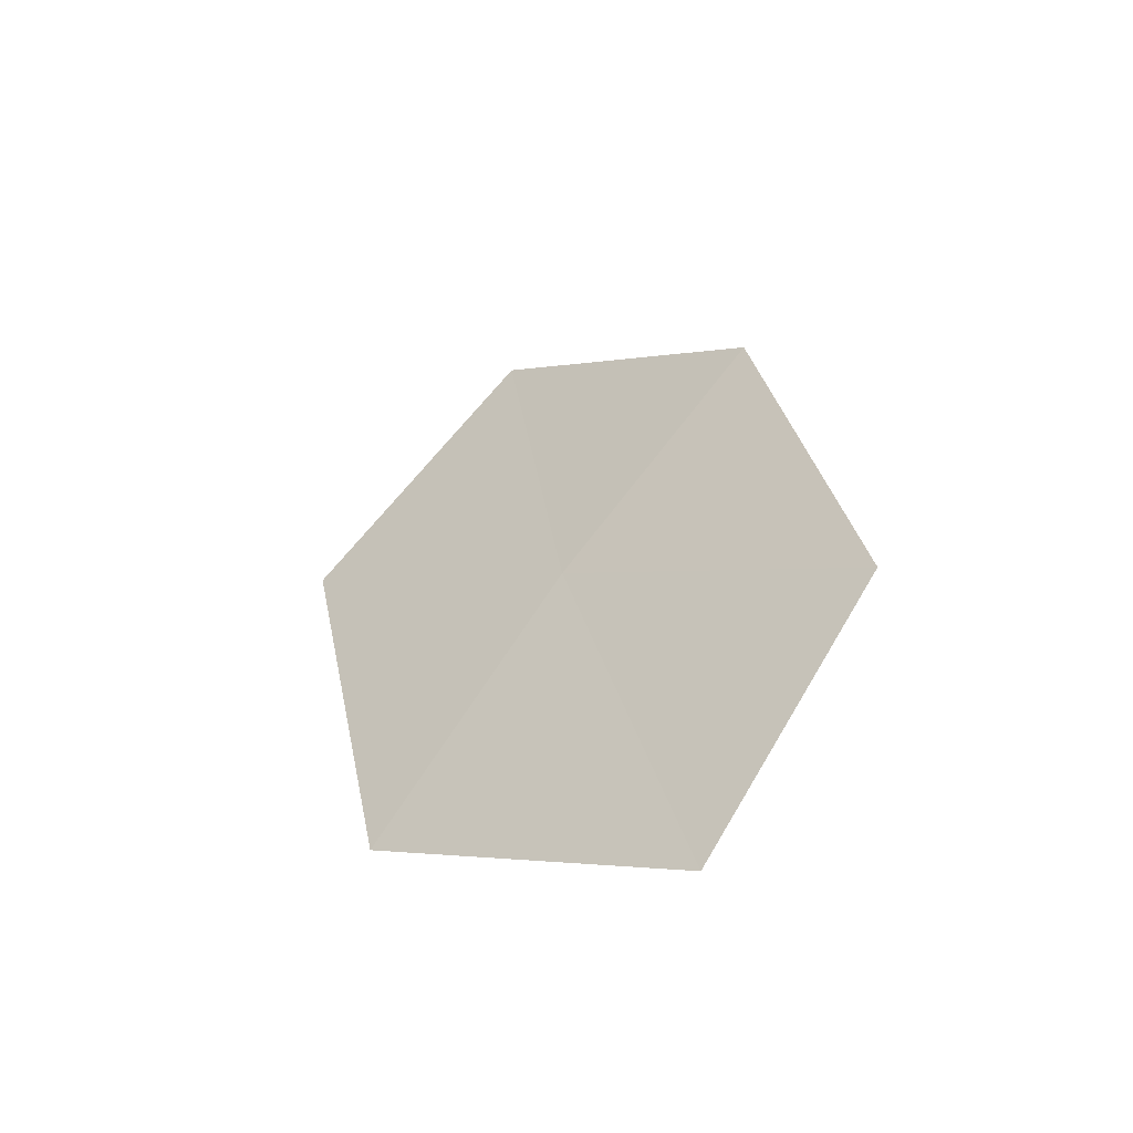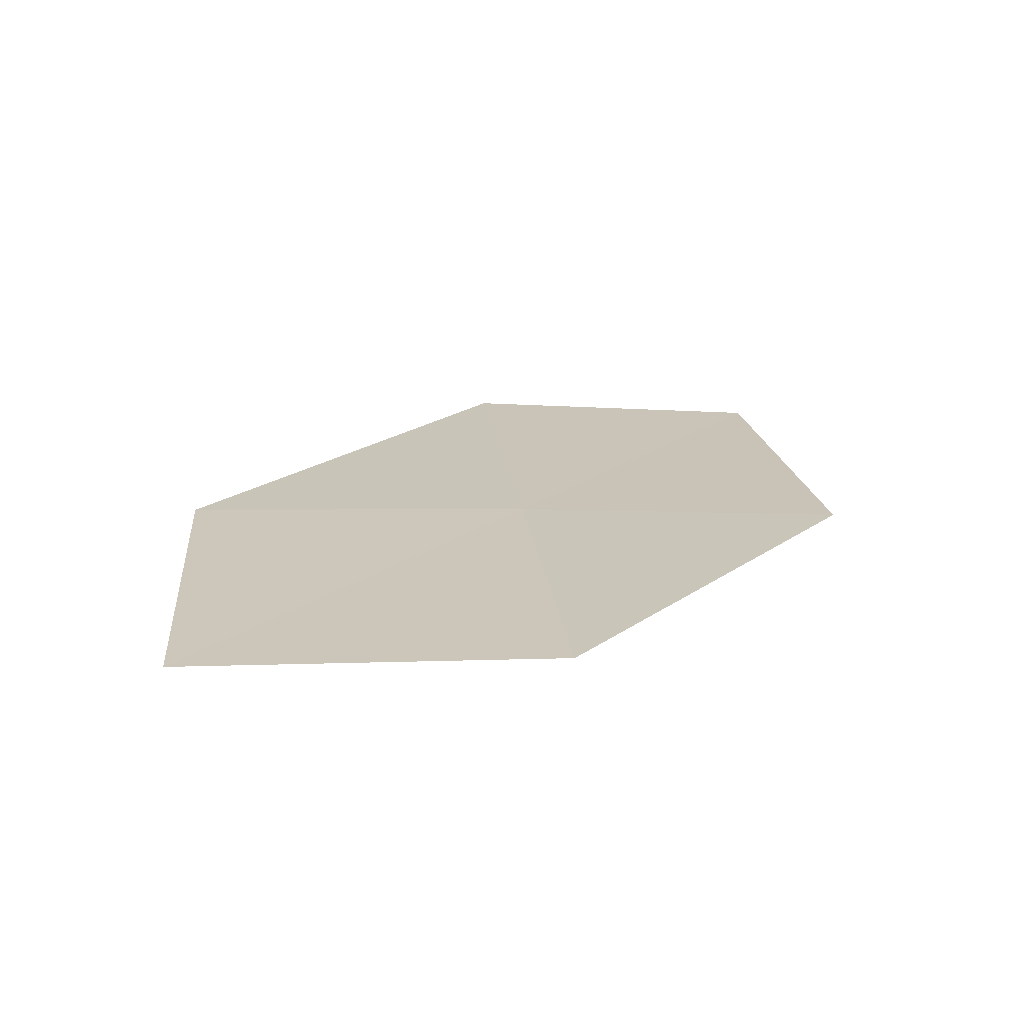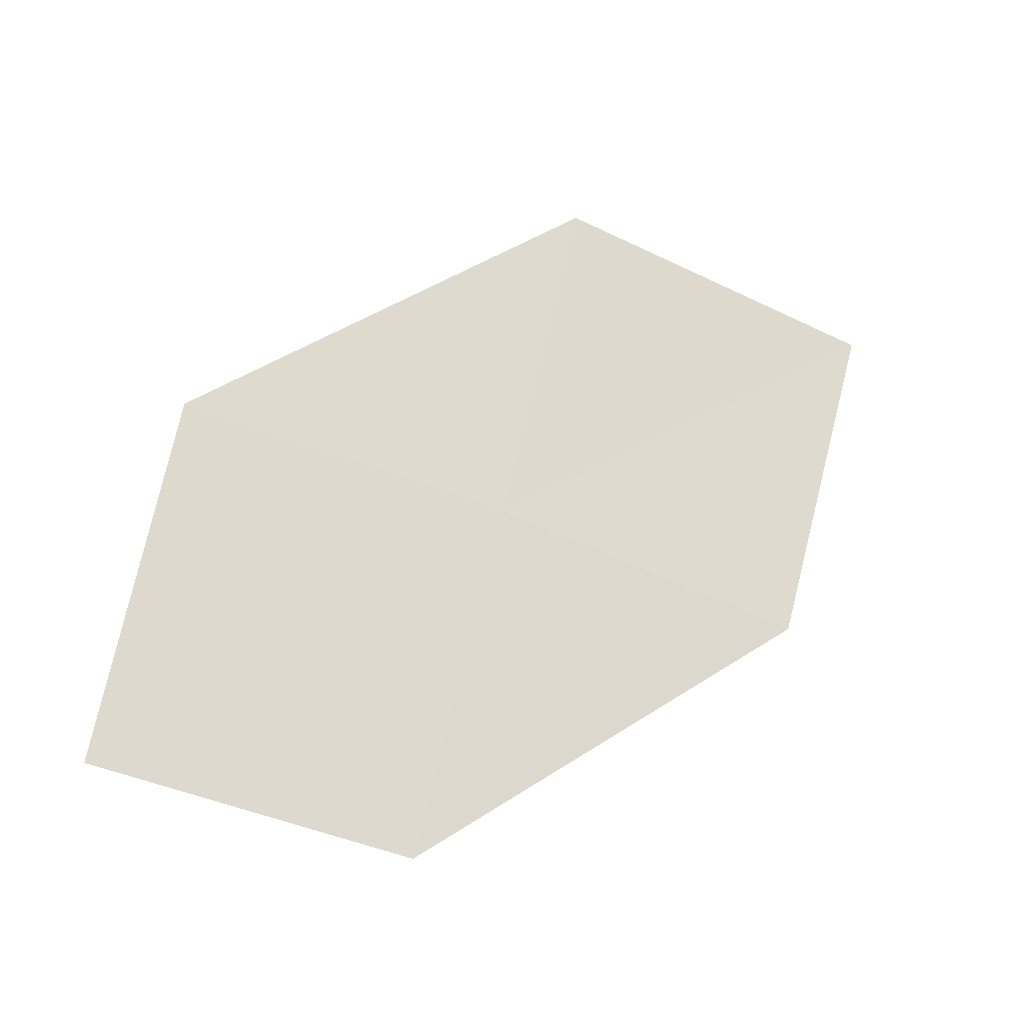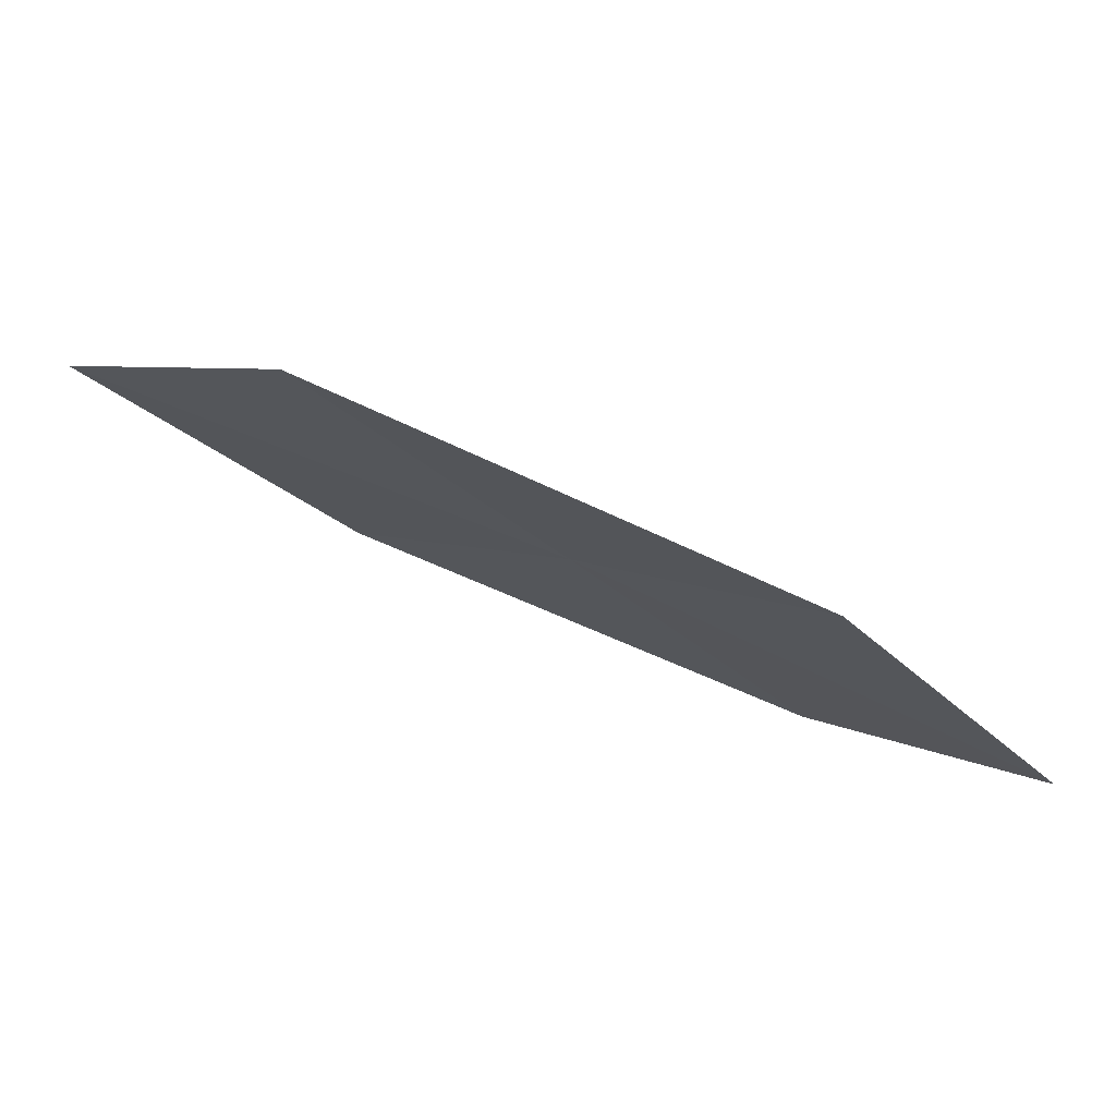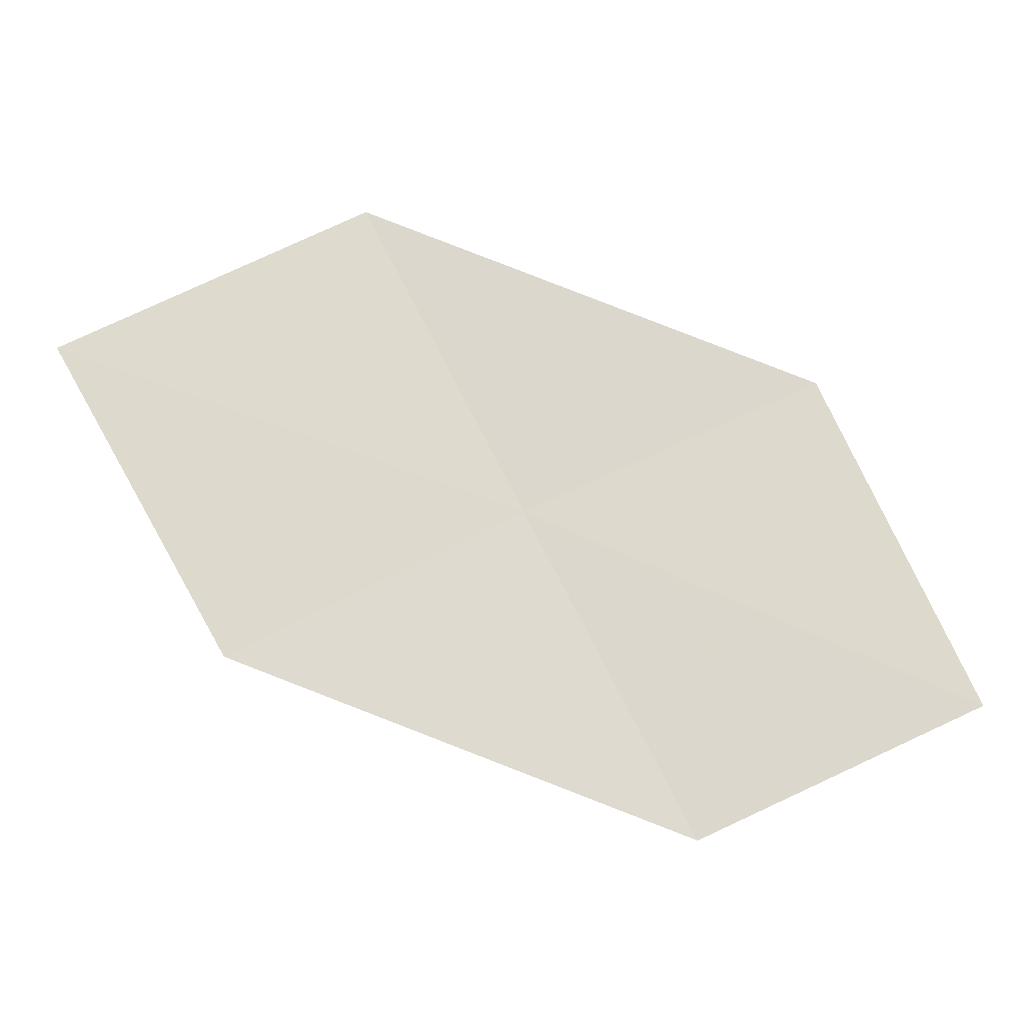
<metadata>
{"format":"obj","ext":"obj","renderer":"f3d","projection":"perspective","resolution":1024,"background":"white","views":[{"elev":55.9,"azim":-81.8,"up":"+Z"},{"elev":-17.9,"azim":149.5,"up":"+Z"},{"elev":14.1,"azim":-6.8,"up":"+Y"},{"elev":39.5,"azim":-133.5,"up":"+Y"},{"elev":-51.5,"azim":-164.1,"up":"+Y"}]}
</metadata>
<code>
v 5.948 14.86 29.04
v 7.246 15.22 28.3
v 6.871 14.43 29.01
v 6.276 15.68 28.35
v 5 15.22 29.08
v 5.615 14.03 29.74
v 4.718 14.36 29.76
f 1 3 2
f 1 2 4
f 1 4 5
f 1 6 3
f 1 7 6
f 1 5 7

</code>
